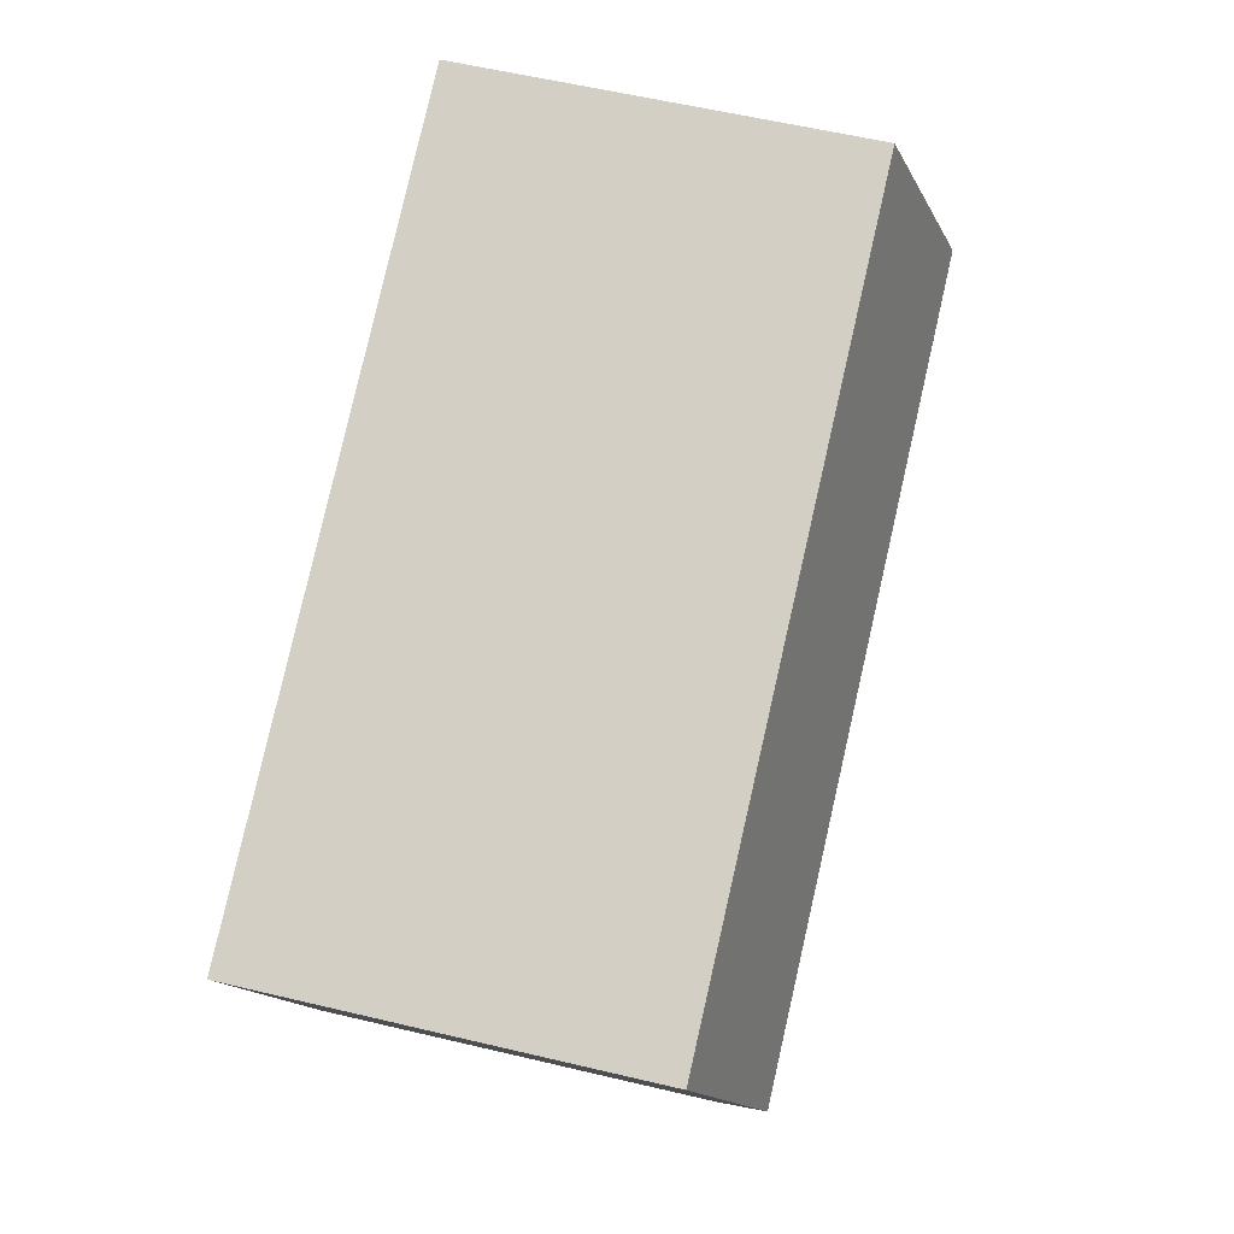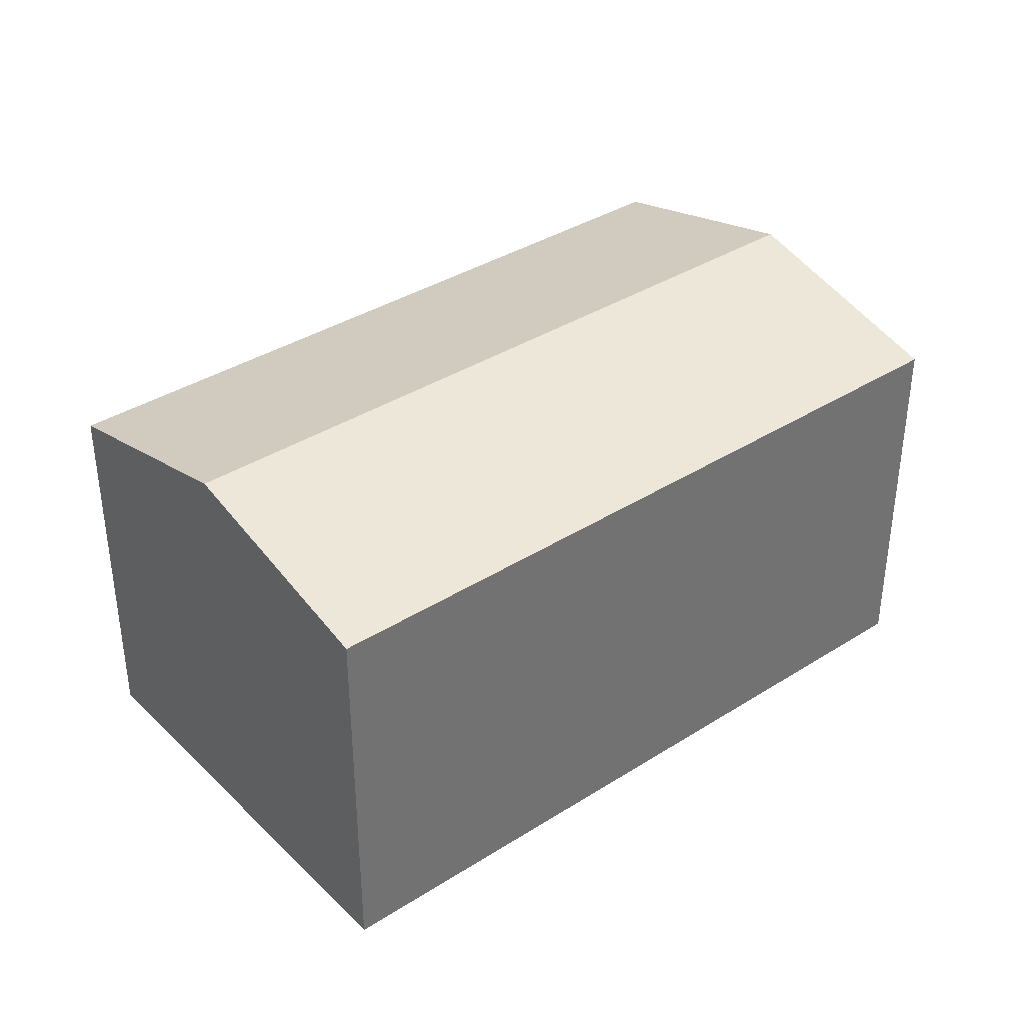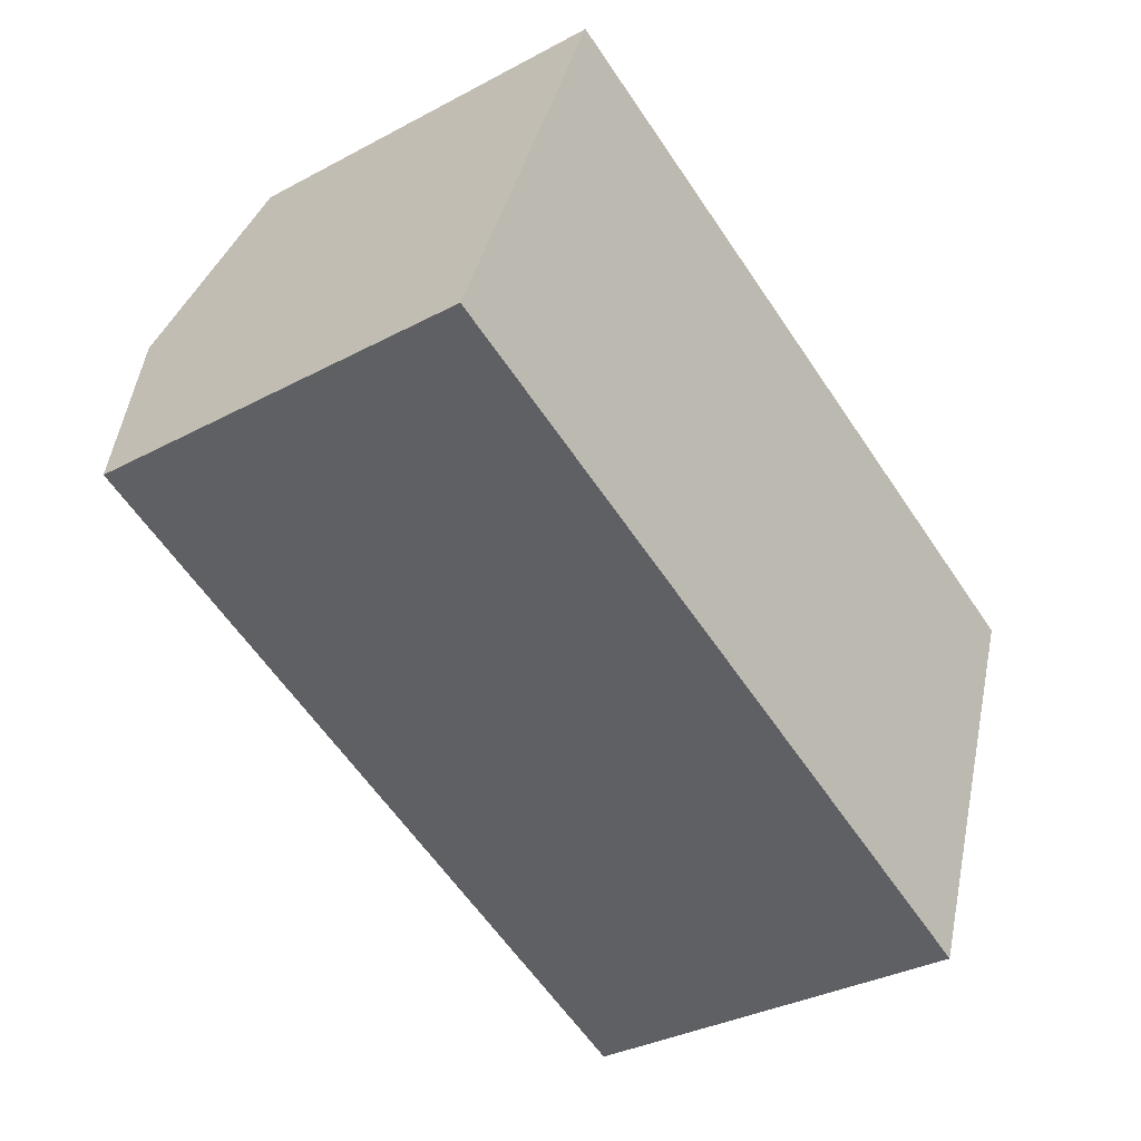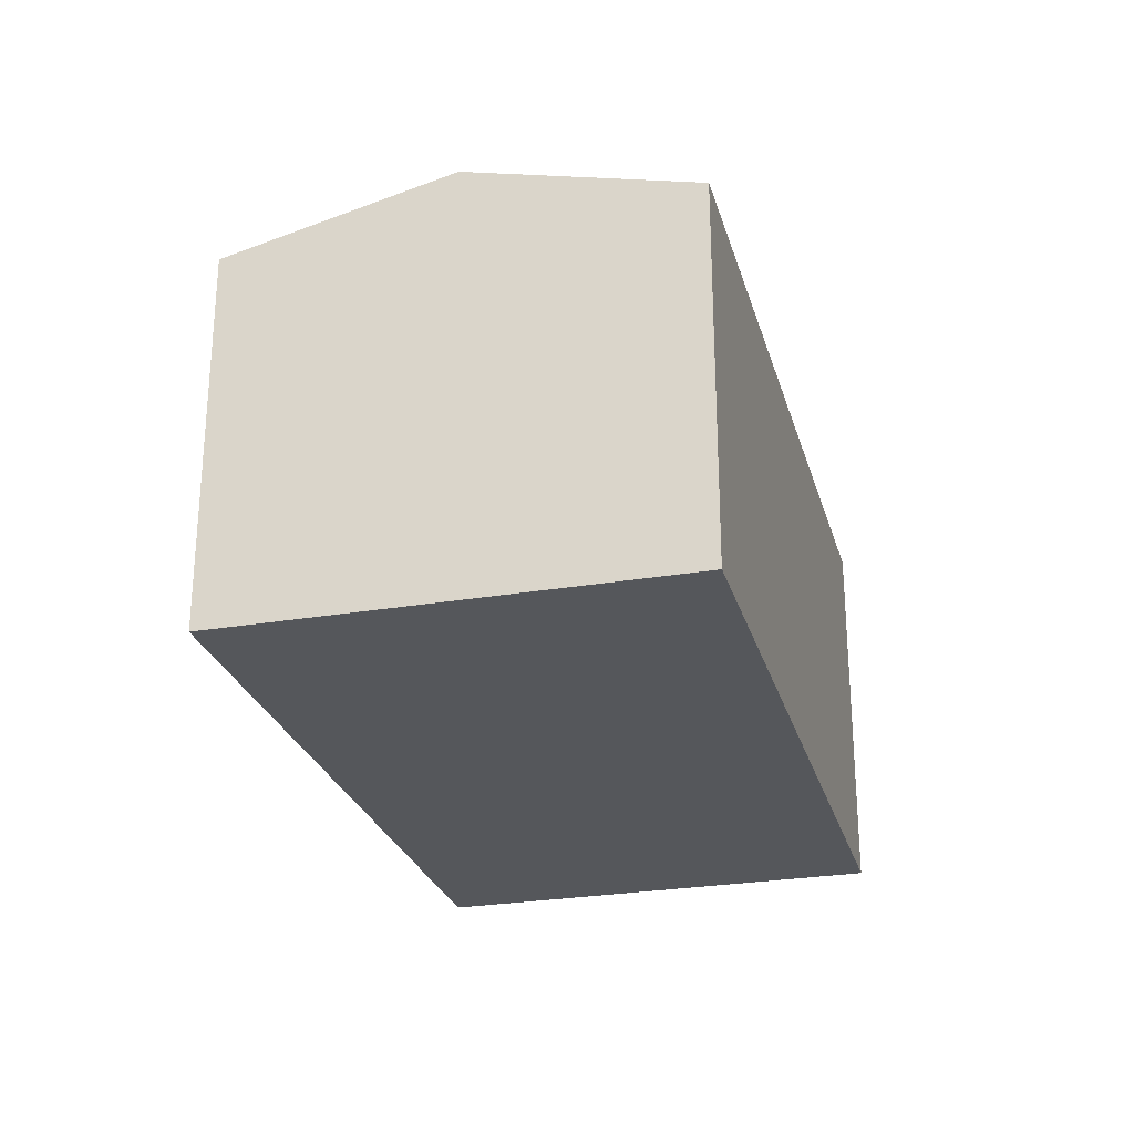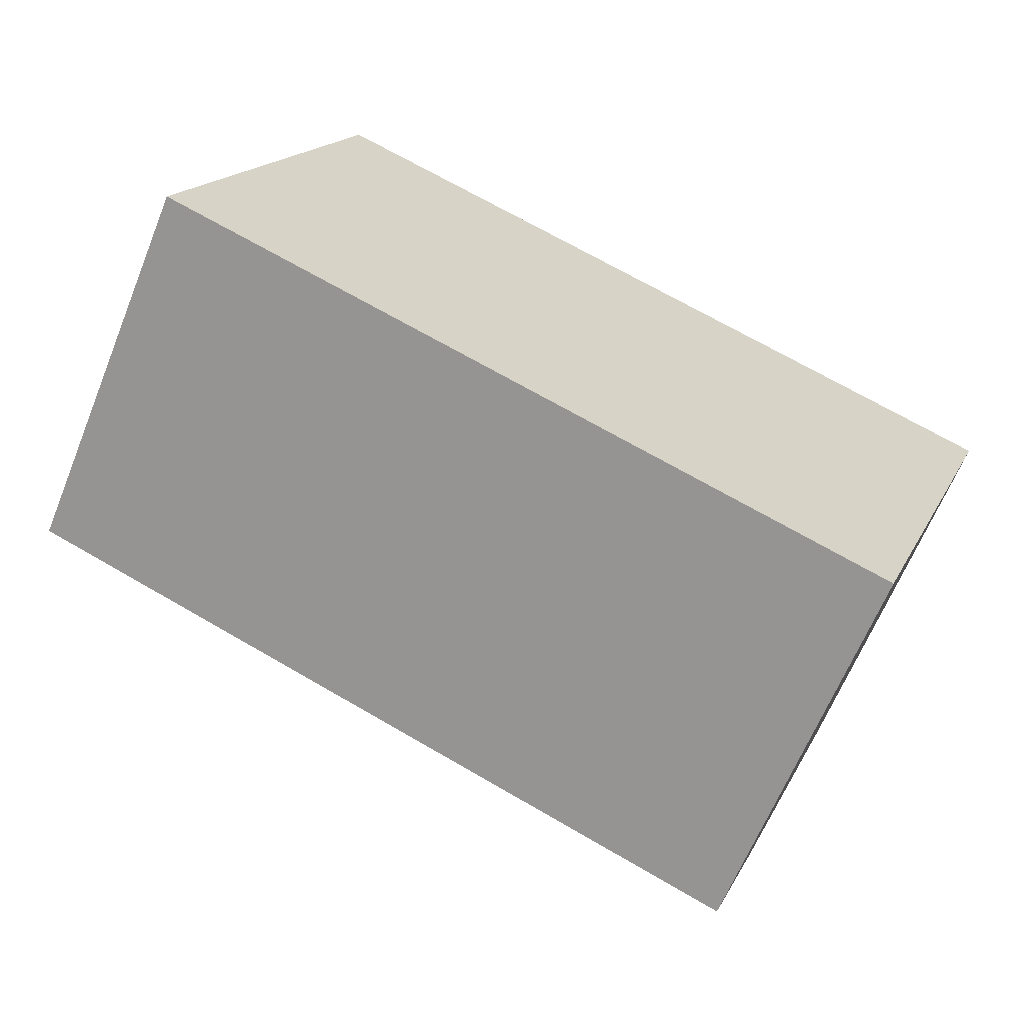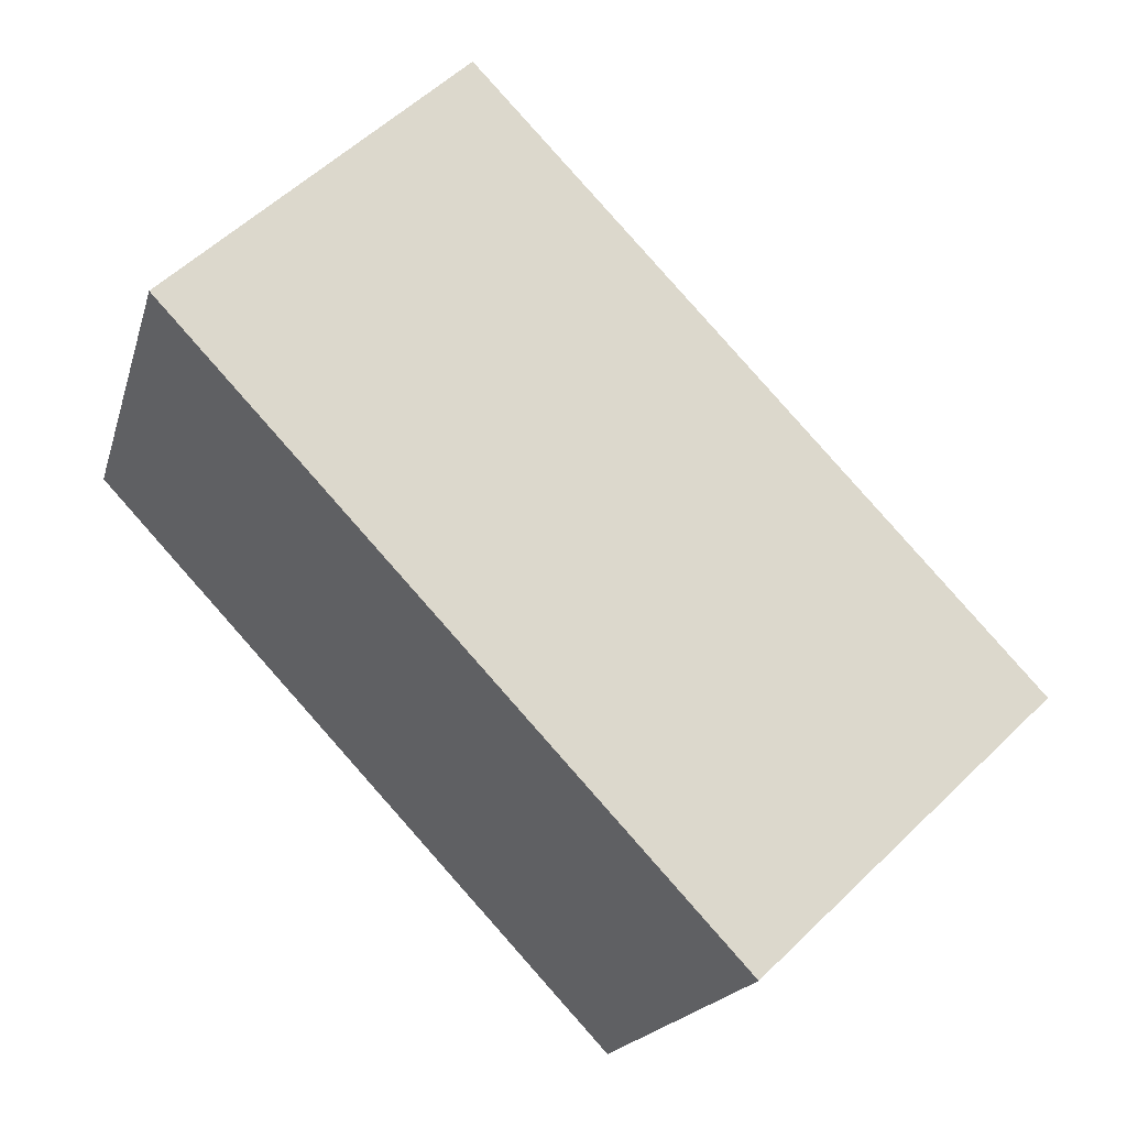
<metadata>
{"format":"obj","ext":"obj","renderer":"f3d","projection":"perspective","resolution":1024,"background":"white","views":[{"elev":58.4,"azim":103.8,"up":"+Z"},{"elev":37.1,"azim":-18.2,"up":"+Y"},{"elev":-33.7,"azim":-53.9,"up":"+Z"},{"elev":-26.6,"azim":-54.1,"up":"+Y"},{"elev":-64.6,"azim":-22.1,"up":"+Z"},{"elev":56.1,"azim":44.7,"up":"+Z"}]}
</metadata>
<code>
v  23.48 10.11 4.137
v  2.2 11.59 5.739
v  4.402 10.11 11.48
v  21.3 11.59 -1.594
v  19.11 10.11 -7.337
v  0 10.11 6.189e-16
v  0.243 10.27 0.634
v  0 0 0
v  0.243 -3.882e-17 0.634
v  2.2 -3.514e-16 5.739
v  4.402 -7.033e-16 11.48
v  23.48 -2.533e-16 4.137
v  19.11 4.493e-16 -7.337
v  21.3 9.76e-17 -1.594
g defaultobject
f 1 2 3
f 2 1 4
f 5 2 4
f 2 5 6
f 2 6 7
f 8 7 6
f 7 8 2
f 2 8 3
f 3 8 9
f 3 9 10
f 3 10 11
f 3 12 1
f 12 3 11
f 12 4 1
f 4 12 5
f 5 12 13
f 13 12 14
f 13 6 5
f 6 13 8
f 10 12 11
f 12 10 14
f 14 10 9
f 14 9 13
f 13 9 8

</code>
